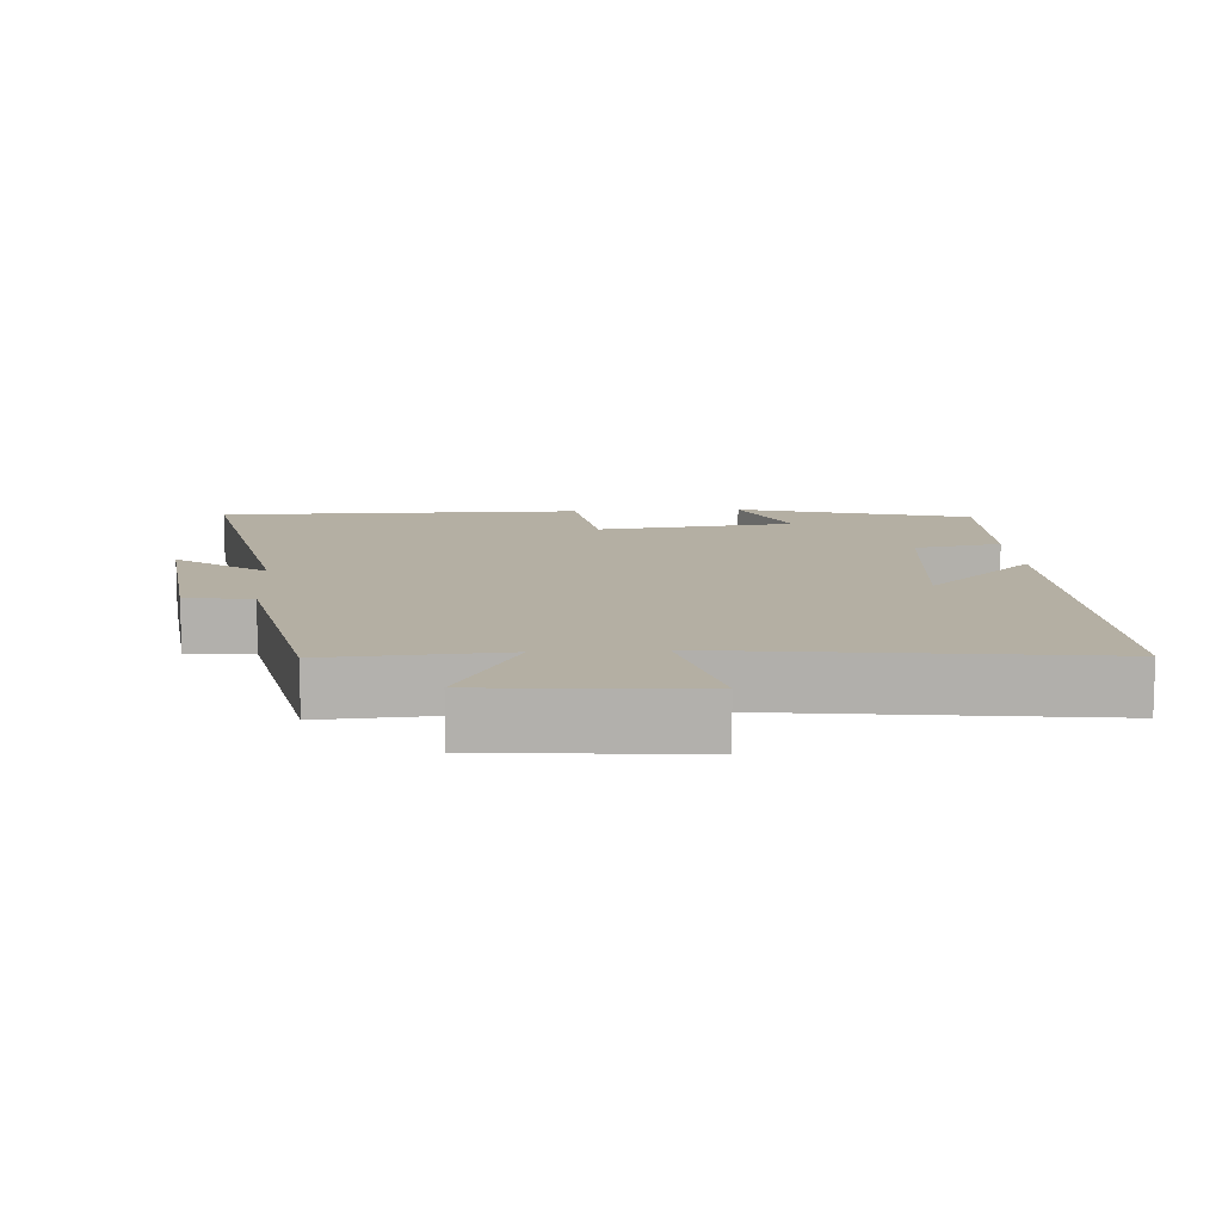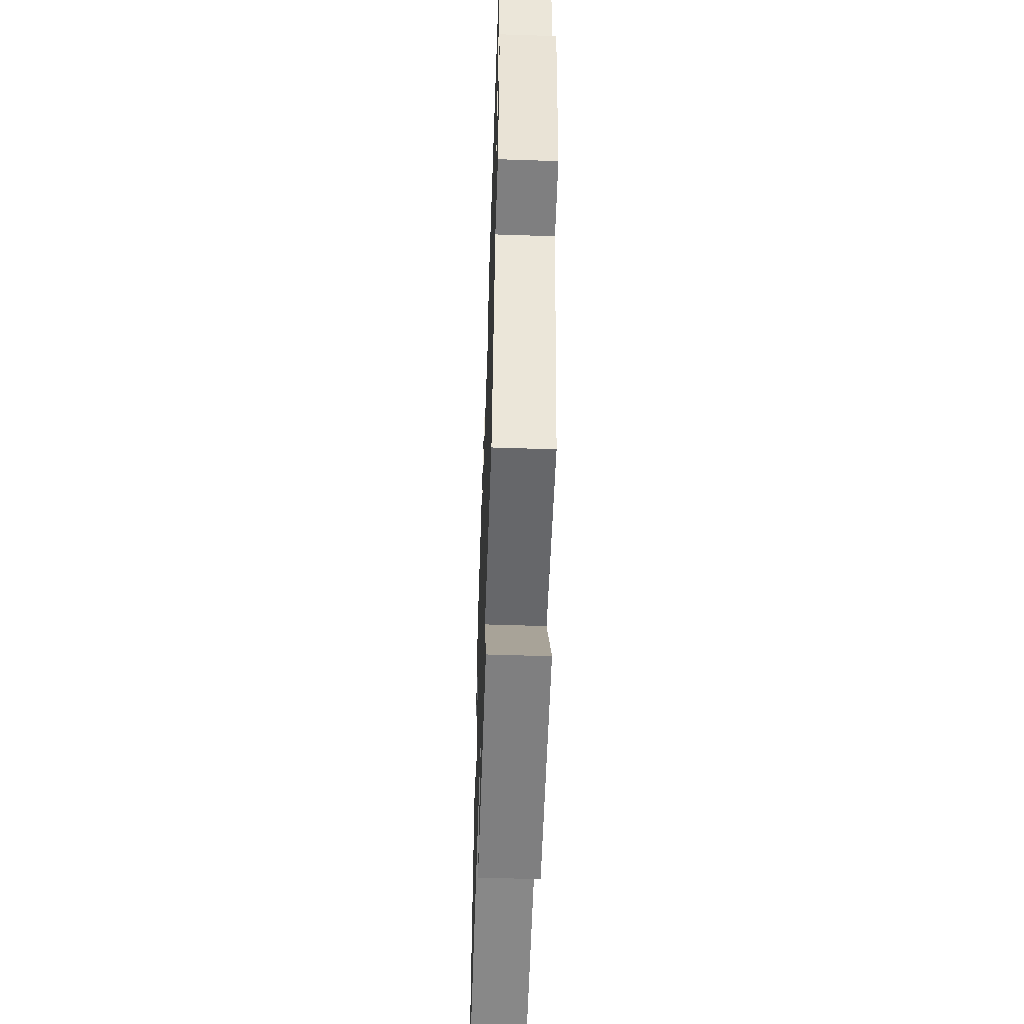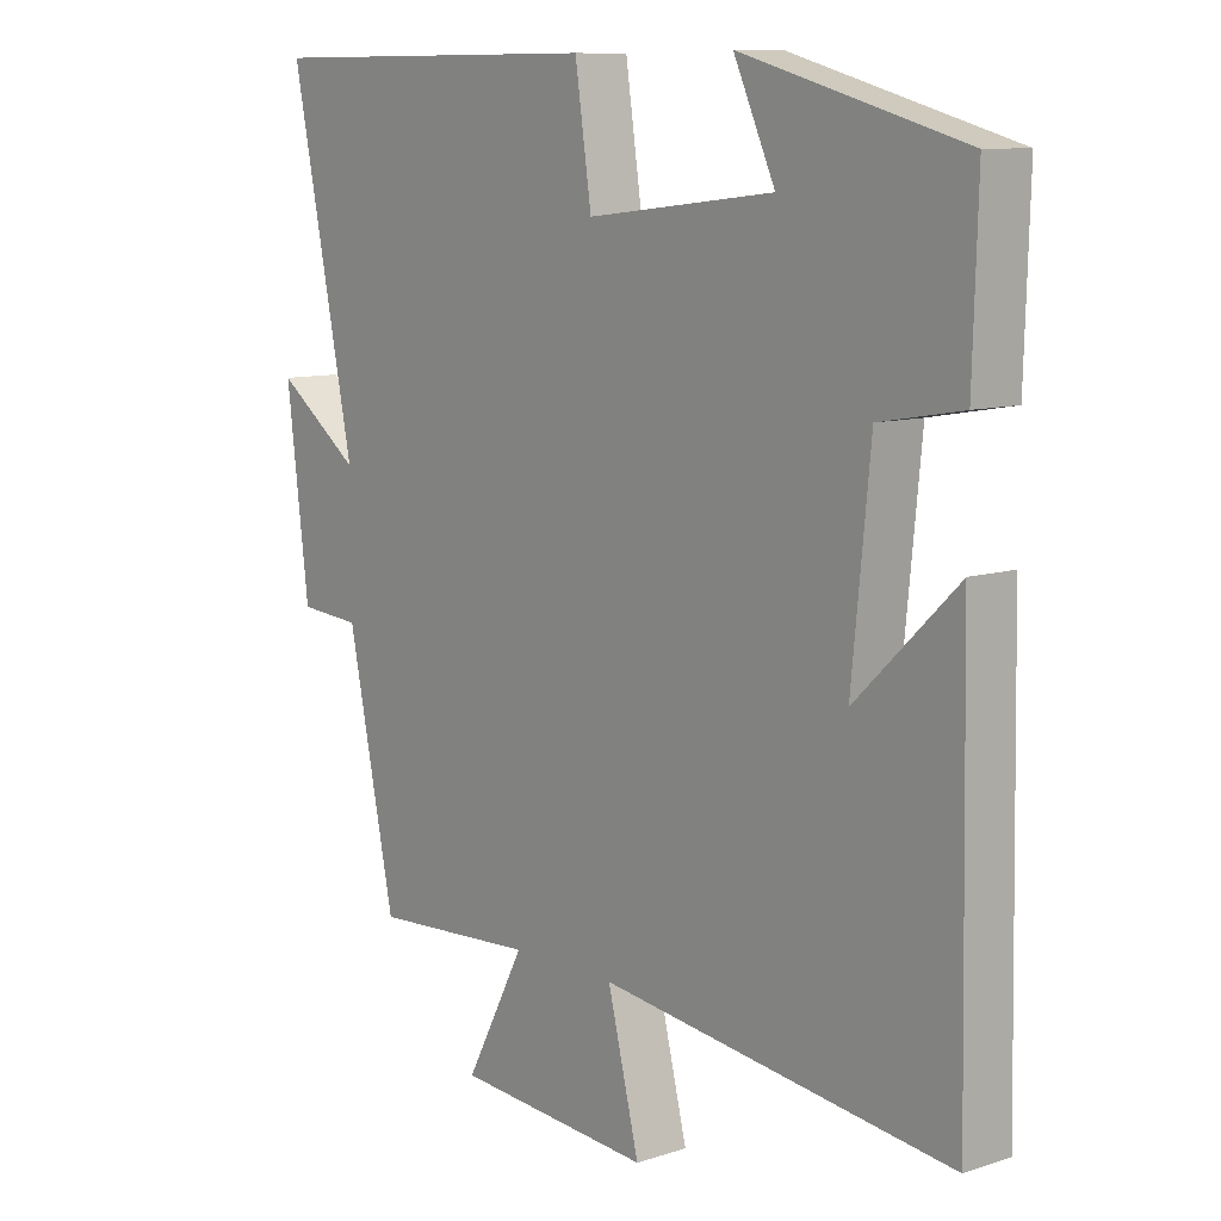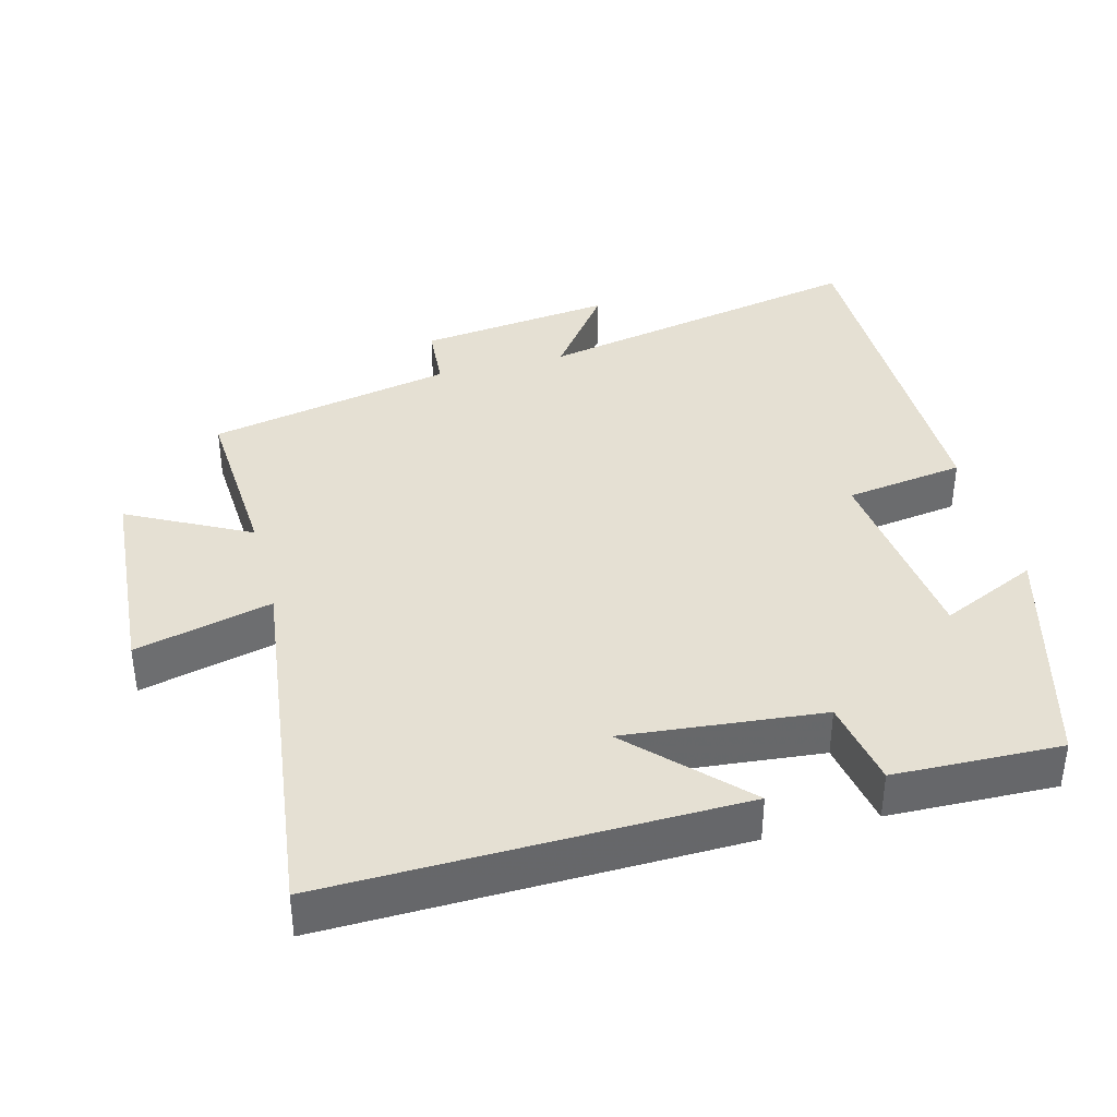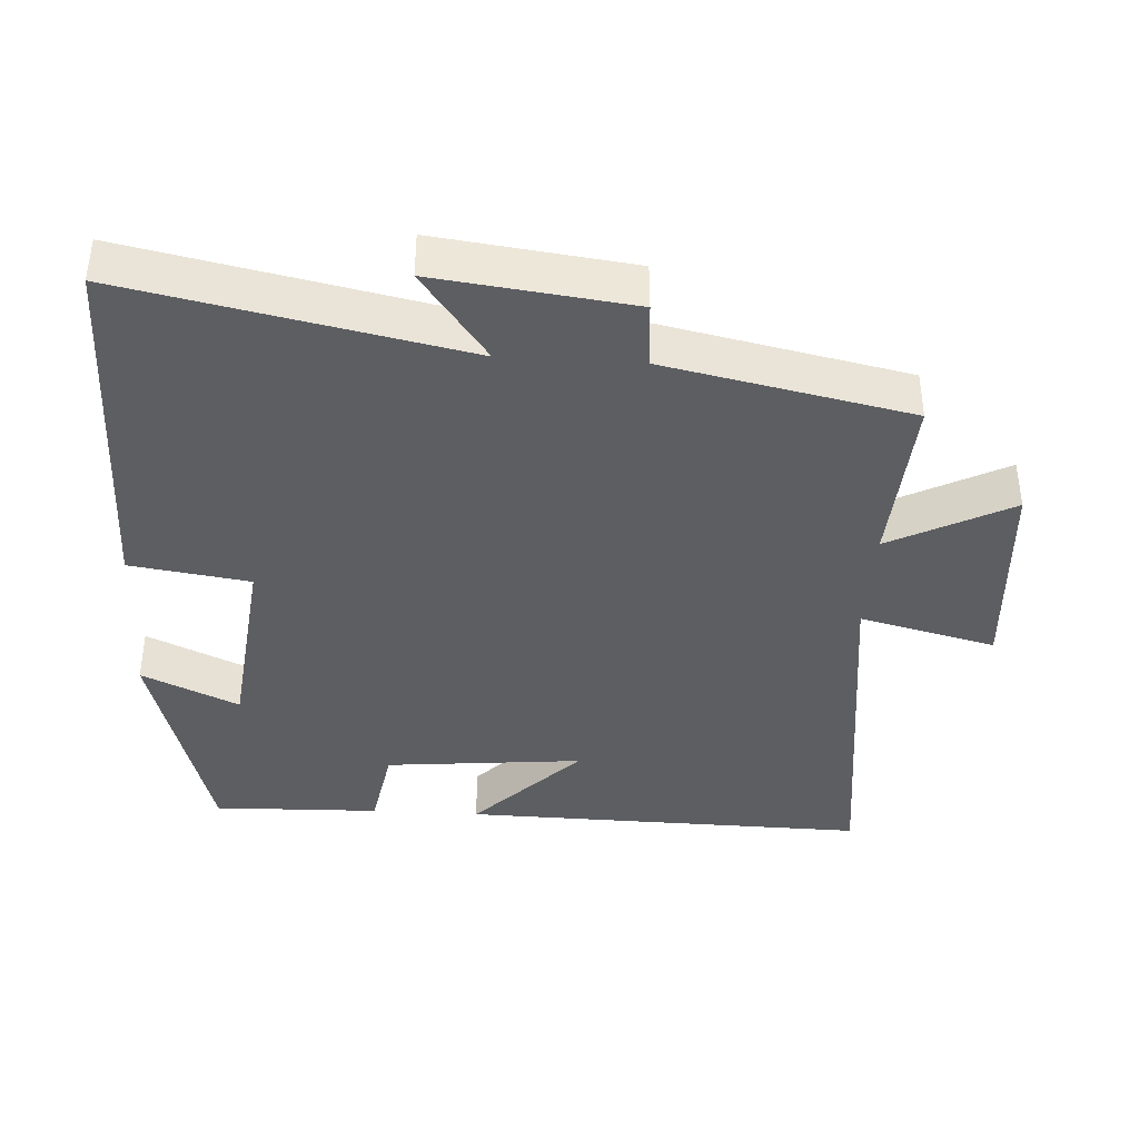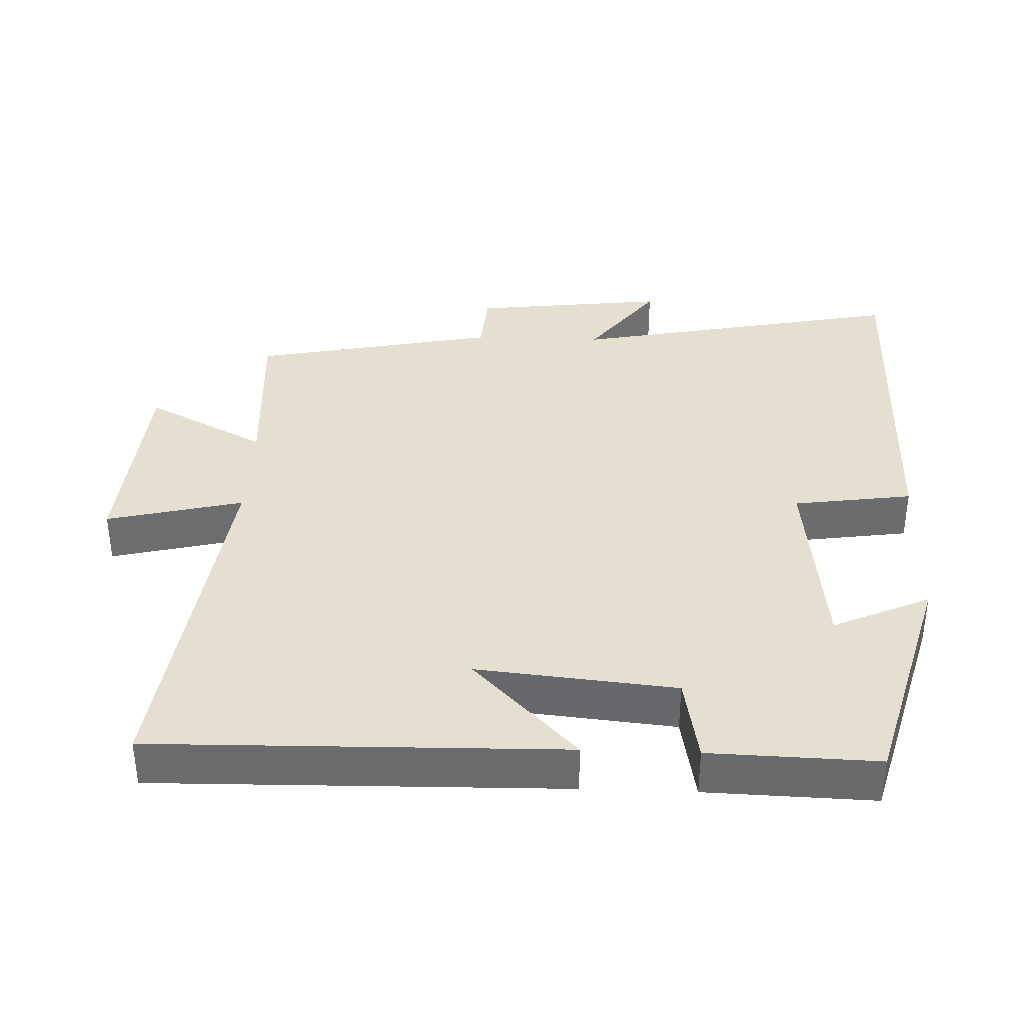
<metadata>
{"format":"obj","ext":"obj","renderer":"f3d","projection":"perspective","resolution":1024,"background":"white","views":[{"elev":11.2,"azim":176.3,"up":"+Y"},{"elev":-55.6,"azim":88.0,"up":"+Z"},{"elev":9.8,"azim":-129.9,"up":"+Z"},{"elev":38.2,"azim":-104.8,"up":"+Y"},{"elev":-39.3,"azim":86.5,"up":"+Y"},{"elev":36.6,"azim":-87.8,"up":"+Y"}]}
</metadata>
<code>
v -0.511 0.07 -0.567
v -0.5 0.07 0.013
v -0.347 0.07 -0.135
v -0.375 0.07 0.147
v -0.5 0.07 0.169
v -0.507 0.07 0.407
v -0.172 0.07 0.5
v -0.235 0.07 0.362
v 0.049 0.07 0.33
v 0.074 0.07 0.5
v 0.597 0.07 0.501
v 0.5 0.07 0.024
v 0.628 0.07 0.119
v 0.594 0.07 -0.159
v 0.5 0.07 -0.166
v 0.428 0.07 -0.515
v 0.179 0.07 -0.5
v 0.269 0.07 -0.672
v -0.029 0.07 -0.694
v 0.019 0.07 -0.5
v -0.511 0 -0.567
v -0.5 0 0.013
v -0.347 0 -0.135
v -0.375 0 0.147
v -0.5 0 0.169
v -0.507 0 0.407
v -0.172 0 0.5
v -0.235 0 0.362
v 0.049 0 0.33
v 0.074 0 0.5
v 0.597 0 0.501
v 0.5 0 0.024
v 0.628 0 0.119
v 0.594 0 -0.159
v 0.5 0 -0.166
v 0.428 0 -0.515
v 0.179 0 -0.5
v 0.269 0 -0.672
v -0.029 0 -0.694
v 0.019 0 -0.5
f 17 18 19 20
f 15 16 17
f 15 17 20
f 12 13 14 15
f 12 15 20 1
f 9 10 11 12
f 8 9 12
f 5 6 7 8
f 4 5 8 12
f 3 4 12
f 1 2 3
f 1 3 12
f 40 39 38 37
f 37 36 35
f 40 37 35
f 35 34 33 32
f 21 40 35 32
f 32 31 30 29
f 32 29 28
f 28 27 26 25
f 32 28 25 24
f 32 24 23
f 23 22 21
f 32 23 21
f 1 21 22 2
f 2 22 23 3
f 3 23 24 4
f 4 24 25 5
f 5 25 26 6
f 6 26 27 7
f 7 27 28 8
f 8 28 29 9
f 9 29 30 10
f 10 30 31 11
f 11 31 32 12
f 12 32 33 13
f 13 33 34 14
f 14 34 35 15
f 15 35 36 16
f 16 36 37 17
f 17 37 38 18
f 18 38 39 19
f 19 39 40 20
f 20 40 21 1

</code>
